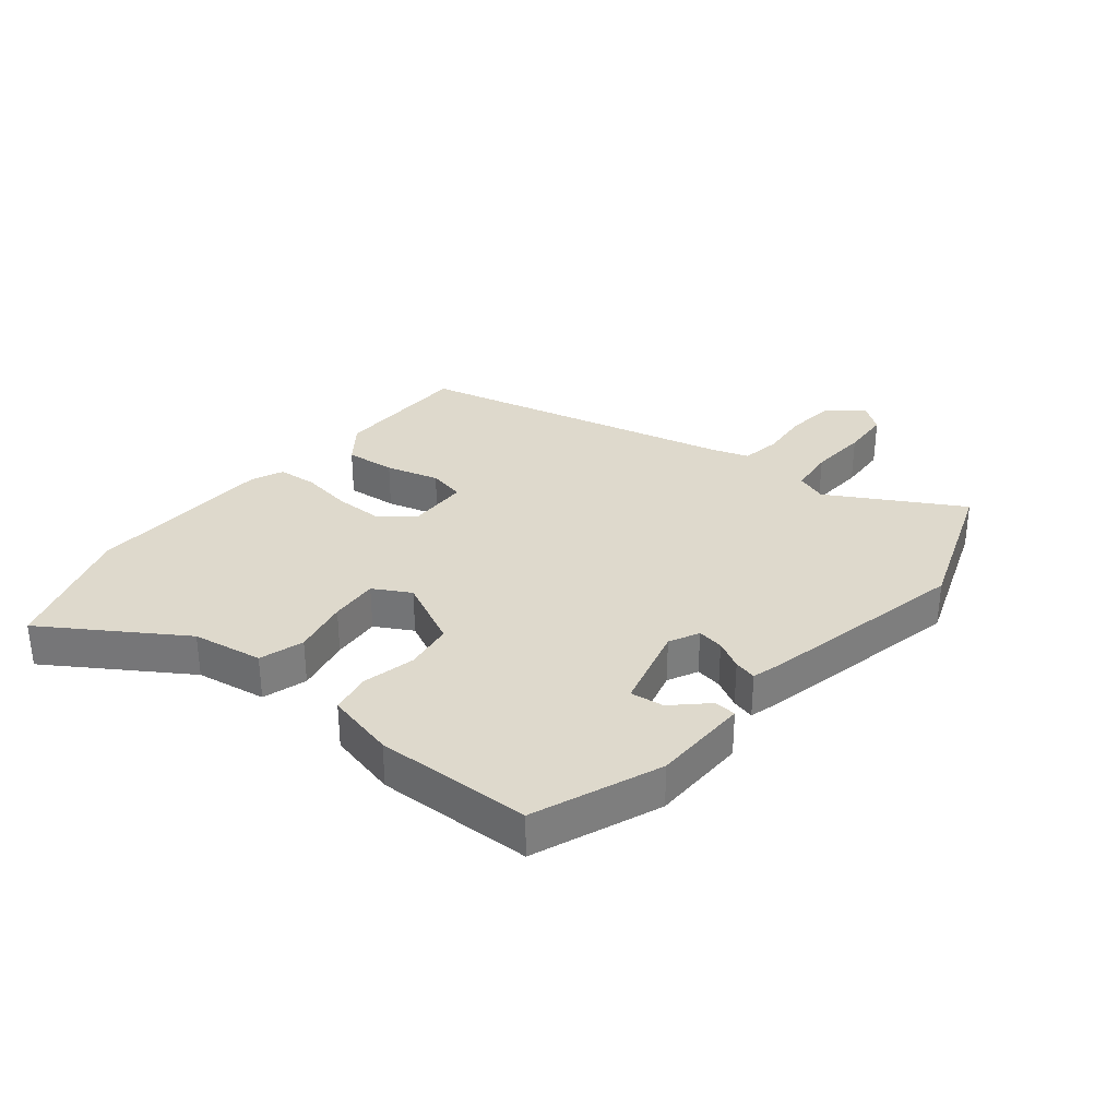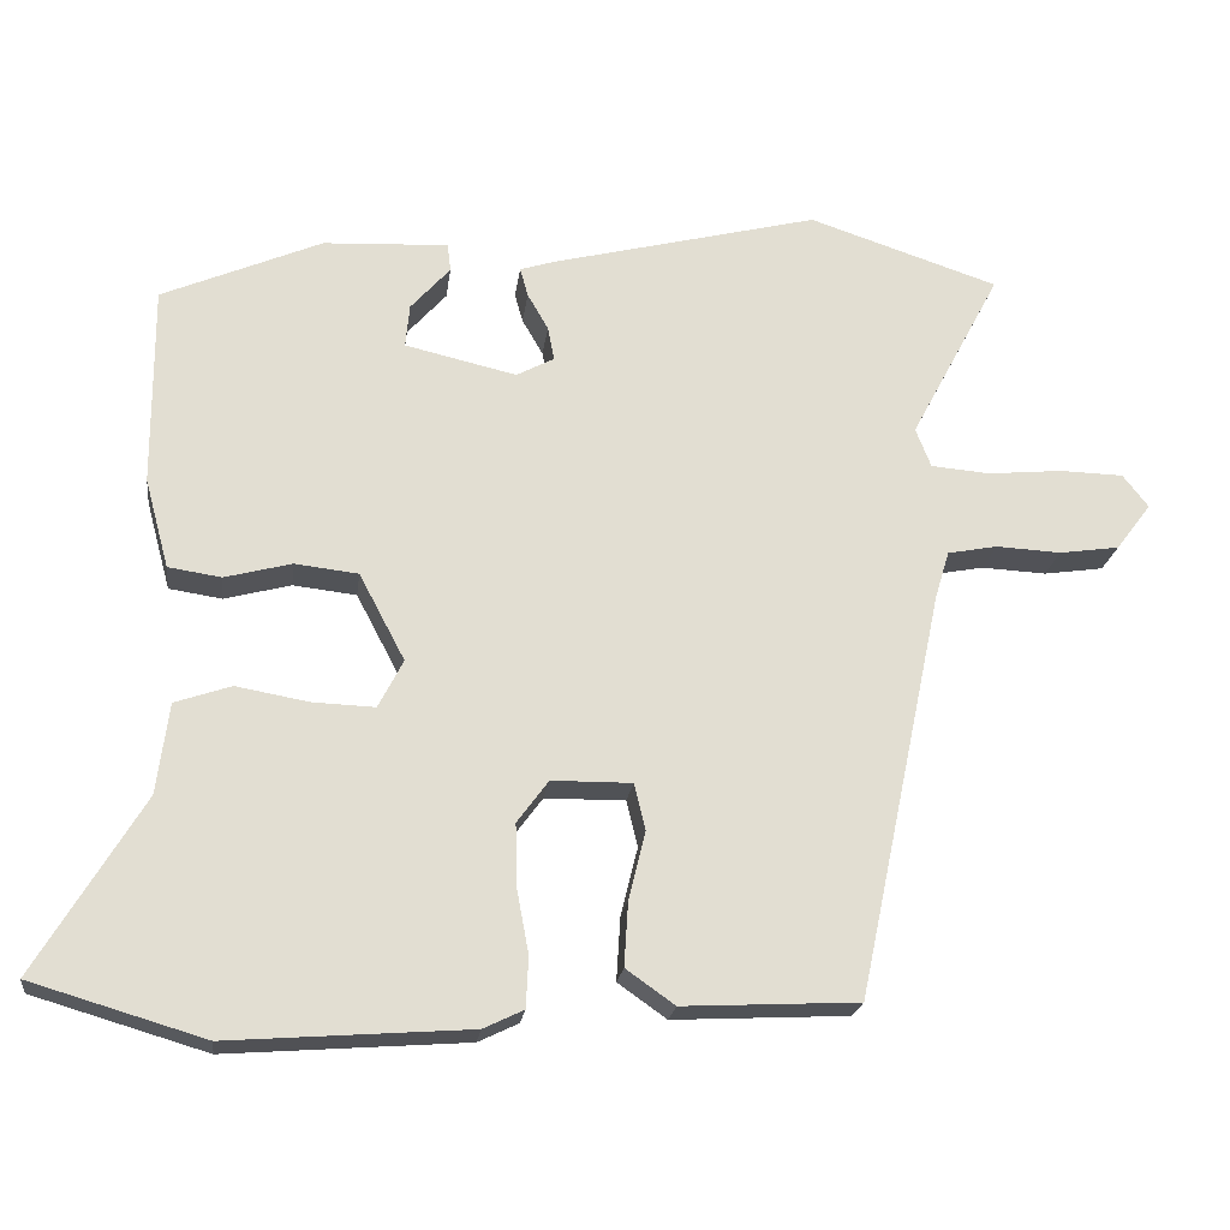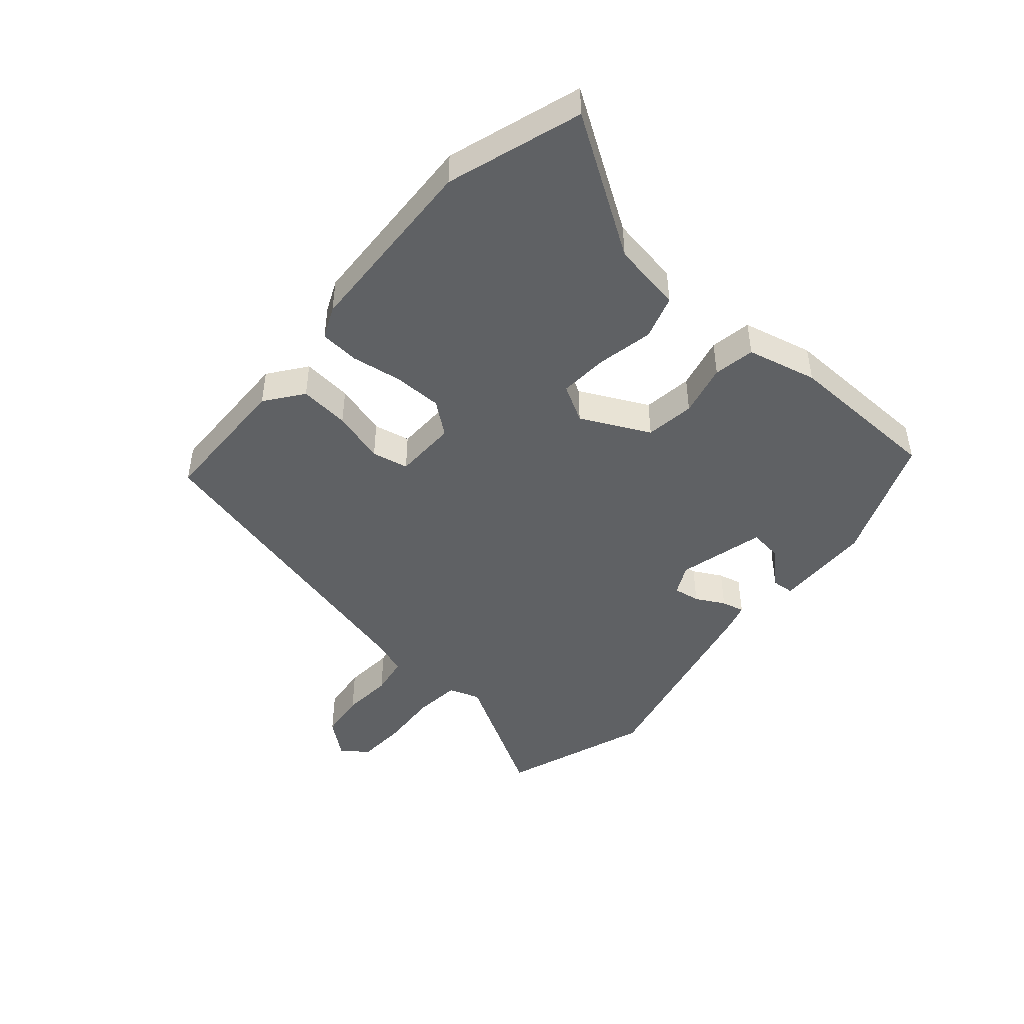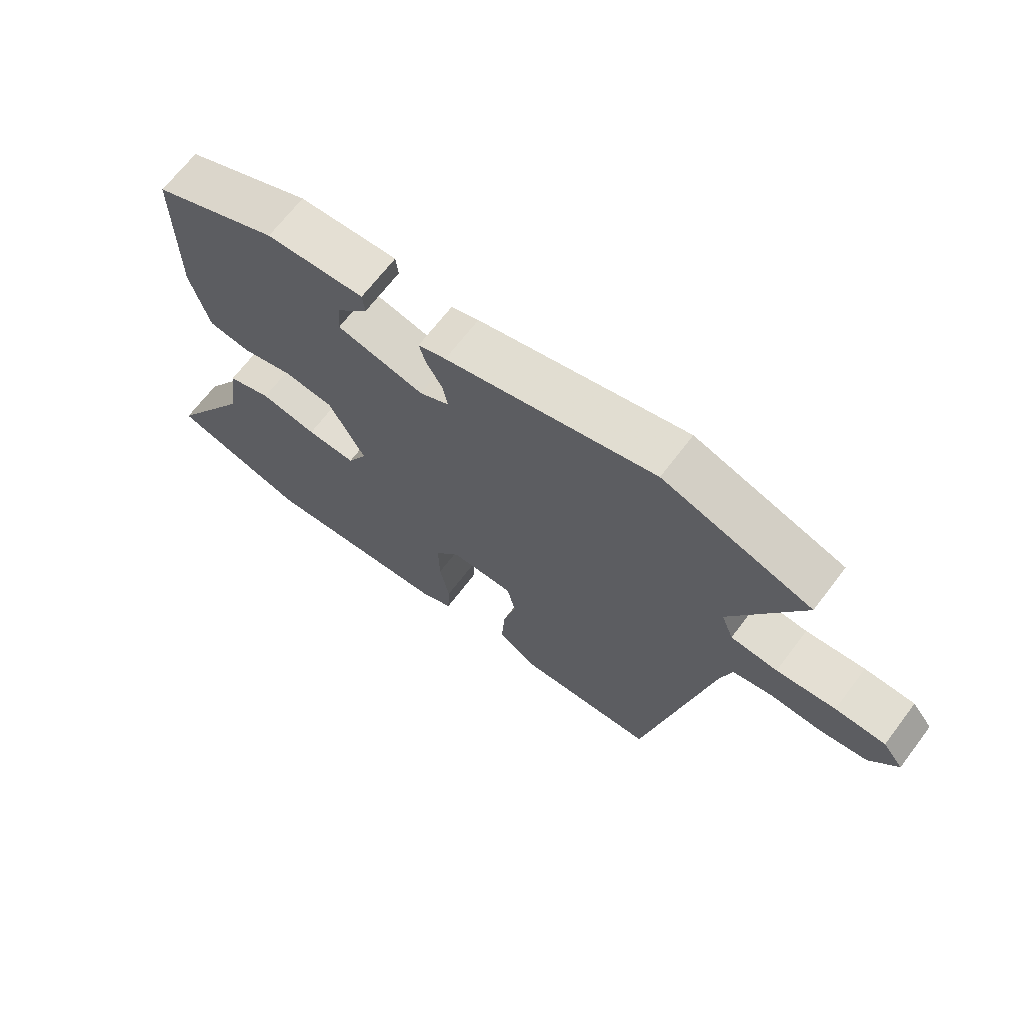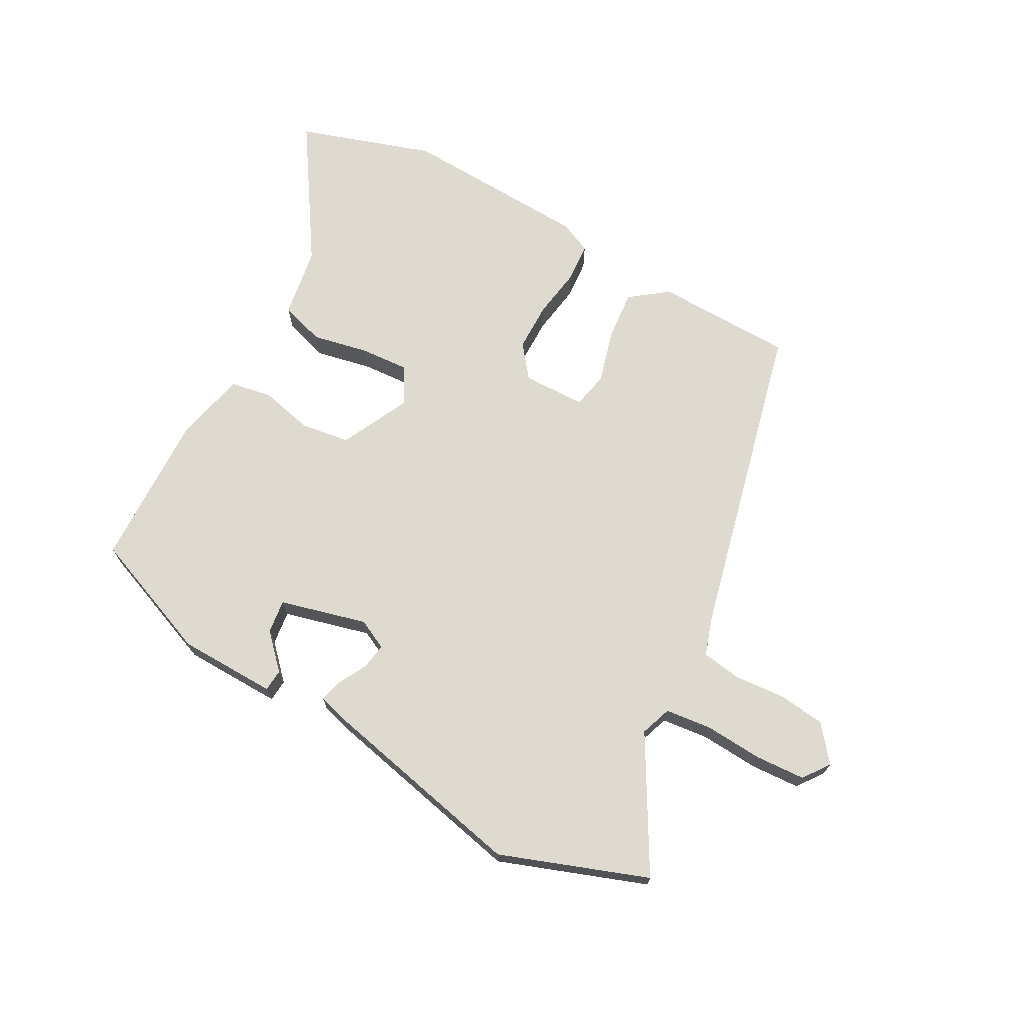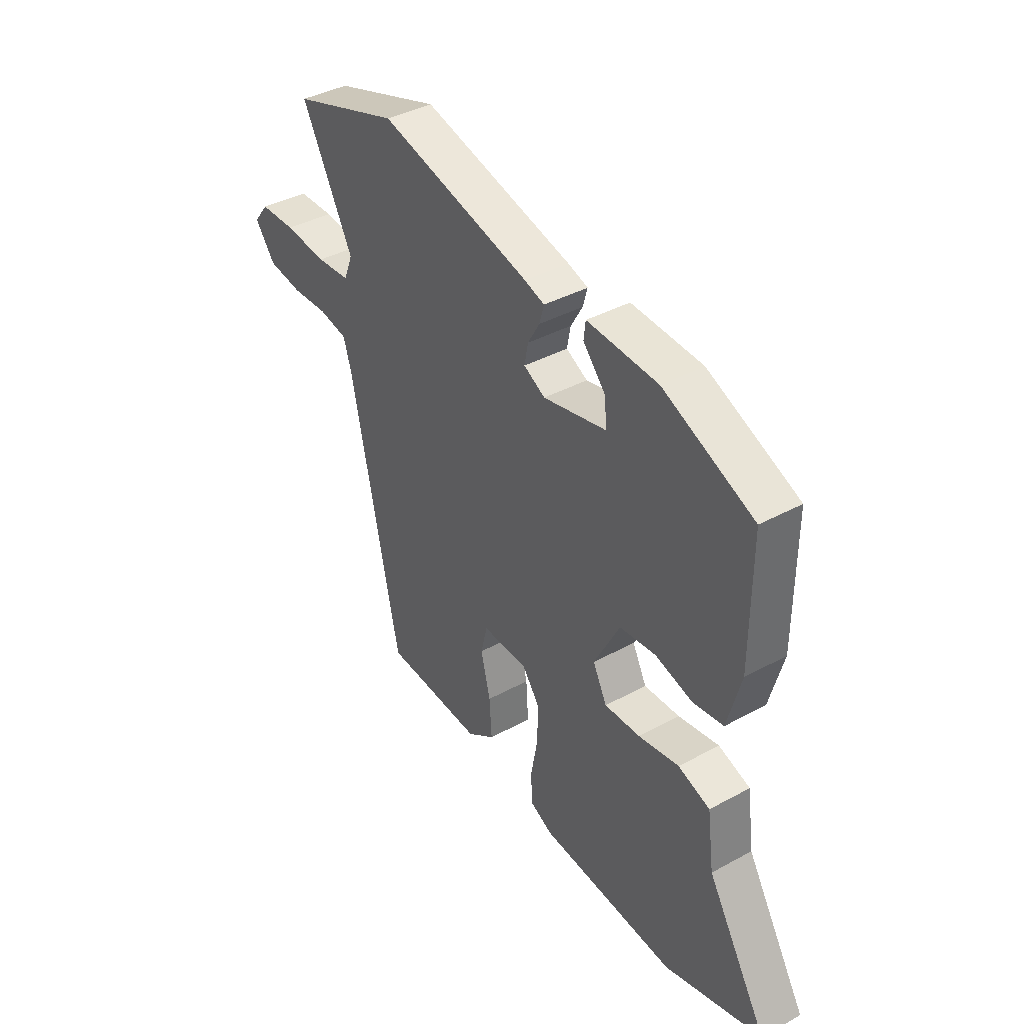
<metadata>
{"format":"obj","ext":"obj","renderer":"f3d","projection":"perspective","resolution":1024,"background":"white","views":[{"elev":32.2,"azim":-52.6,"up":"+Y"},{"elev":-21.2,"azim":-7.3,"up":"+Z"},{"elev":-46.4,"azim":-132.5,"up":"+Y"},{"elev":67.5,"azim":37.2,"up":"+Z"},{"elev":70.6,"azim":27.0,"up":"+Y"},{"elev":39.2,"azim":-124.3,"up":"+Z"}]}
</metadata>
<code>
v -0.494 0.07 0.392
v -0.295 0.07 0.478
v -0.139 0.07 0.486
v -0.135 0.07 0.451
v -0.184 0.07 0.396
v -0.189 0.07 0.342
v -0.05 0.07 0.31
v -0.003 0.07 0.335
v -0.011 0.07 0.377
v -0.037 0.07 0.422
v -0.047 0.07 0.458
v -0.003 0.07 0.472
v 0.33 0.07 0.556
v 0.567 0.07 0.478
v 0.454 0.07 0.265
v 0.473 0.07 0.216
v 0.547 0.07 0.21
v 0.64 0.07 0.219
v 0.719 0.07 0.217
v 0.751 0.07 0.176
v 0.707 0.07 0.118
v 0.632 0.07 0.107
v 0.551 0.07 0.111
v 0.489 0.07 0.099
v 0.471 0.07 0.039
v 0.364 0.07 -0.47
v 0.145 0.07 -0.481
v 0.084 0.07 -0.438
v 0.089 0.07 -0.358
v 0.11 0.07 -0.273
v 0.096 0.07 -0.215
v -0.004 0.07 -0.216
v -0.043 0.07 -0.269
v -0.041 0.07 -0.347
v -0.026 0.07 -0.427
v -0.029 0.07 -0.49
v -0.079 0.07 -0.514
v -0.379 0.07 -0.536
v -0.595 0.07 -0.472
v -0.462 0.07 -0.252
v -0.447 0.07 -0.139
v -0.377 0.07 -0.115
v -0.287 0.07 -0.131
v -0.209 0.07 -0.134
v -0.178 0.07 -0.074
v -0.235 0.07 0.034
v -0.314 0.07 0.043
v -0.397 0.07 0.021
v -0.463 0.07 0.031
v -0.493 0.07 0.142
v -0.494 0 0.392
v -0.295 0 0.478
v -0.139 0 0.486
v -0.135 0 0.451
v -0.184 0 0.396
v -0.189 0 0.342
v -0.05 0 0.31
v -0.003 0 0.335
v -0.011 0 0.377
v -0.037 0 0.422
v -0.047 0 0.458
v -0.003 0 0.472
v 0.33 0 0.556
v 0.567 0 0.478
v 0.454 0 0.265
v 0.473 0 0.216
v 0.547 0 0.21
v 0.64 0 0.219
v 0.719 0 0.217
v 0.751 0 0.176
v 0.707 0 0.118
v 0.632 0 0.107
v 0.551 0 0.111
v 0.489 0 0.099
v 0.471 0 0.039
v 0.364 0 -0.47
v 0.145 0 -0.481
v 0.084 0 -0.438
v 0.089 0 -0.358
v 0.11 0 -0.273
v 0.096 0 -0.215
v -0.004 0 -0.216
v -0.043 0 -0.269
v -0.041 0 -0.347
v -0.026 0 -0.427
v -0.029 0 -0.49
v -0.079 0 -0.514
v -0.379 0 -0.536
v -0.595 0 -0.472
v -0.462 0 -0.252
v -0.447 0 -0.139
v -0.377 0 -0.115
v -0.287 0 -0.131
v -0.209 0 -0.134
v -0.178 0 -0.074
v -0.235 0 0.034
v -0.314 0 0.043
v -0.397 0 0.021
v -0.463 0 0.031
v -0.493 0 0.142
f 47 48 49 50
f 46 47 50 1
f 40 41 42 43
f 40 43 44
f 39 40 44
f 38 39 44
f 37 38 44 45
f 34 35 36 37
f 33 34 37 45
f 27 28 29 30
f 25 26 27 30
f 24 25 30 31
f 20 21 22 23
f 20 23 24
f 17 18 19 20
f 16 17 20 24
f 15 16 24 31
f 9 10 11 12
f 8 9 12 13
f 2 3 4 5
f 46 1 2 5
f 46 5 6
f 32 33 45 46
f 32 46 6 7
f 31 32 7 8
f 14 15 31
f 8 13 14 31
f 100 99 98 97
f 51 100 97 96
f 93 92 91 90
f 94 93 90
f 94 90 89
f 94 89 88
f 95 94 88 87
f 87 86 85 84
f 95 87 84 83
f 80 79 78 77
f 80 77 76 75
f 81 80 75 74
f 73 72 71 70
f 74 73 70
f 70 69 68 67
f 74 70 67 66
f 81 74 66 65
f 62 61 60 59
f 63 62 59 58
f 55 54 53 52
f 55 52 51 96
f 56 55 96
f 96 95 83 82
f 57 56 96 82
f 58 57 82 81
f 81 65 64
f 81 64 63 58
f 1 51 52 2
f 2 52 53 3
f 3 53 54 4
f 4 54 55 5
f 5 55 56 6
f 6 56 57 7
f 7 57 58 8
f 8 58 59 9
f 9 59 60 10
f 10 60 61 11
f 11 61 62 12
f 12 62 63 13
f 13 63 64 14
f 14 64 65 15
f 15 65 66 16
f 16 66 67 17
f 17 67 68 18
f 18 68 69 19
f 19 69 70 20
f 20 70 71 21
f 21 71 72 22
f 22 72 73 23
f 23 73 74 24
f 24 74 75 25
f 25 75 76 26
f 26 76 77 27
f 27 77 78 28
f 28 78 79 29
f 29 79 80 30
f 30 80 81 31
f 31 81 82 32
f 32 82 83 33
f 33 83 84 34
f 34 84 85 35
f 35 85 86 36
f 36 86 87 37
f 37 87 88 38
f 38 88 89 39
f 39 89 90 40
f 40 90 91 41
f 41 91 92 42
f 42 92 93 43
f 43 93 94 44
f 44 94 95 45
f 45 95 96 46
f 46 96 97 47
f 47 97 98 48
f 48 98 99 49
f 49 99 100 50
f 50 100 51 1

</code>
